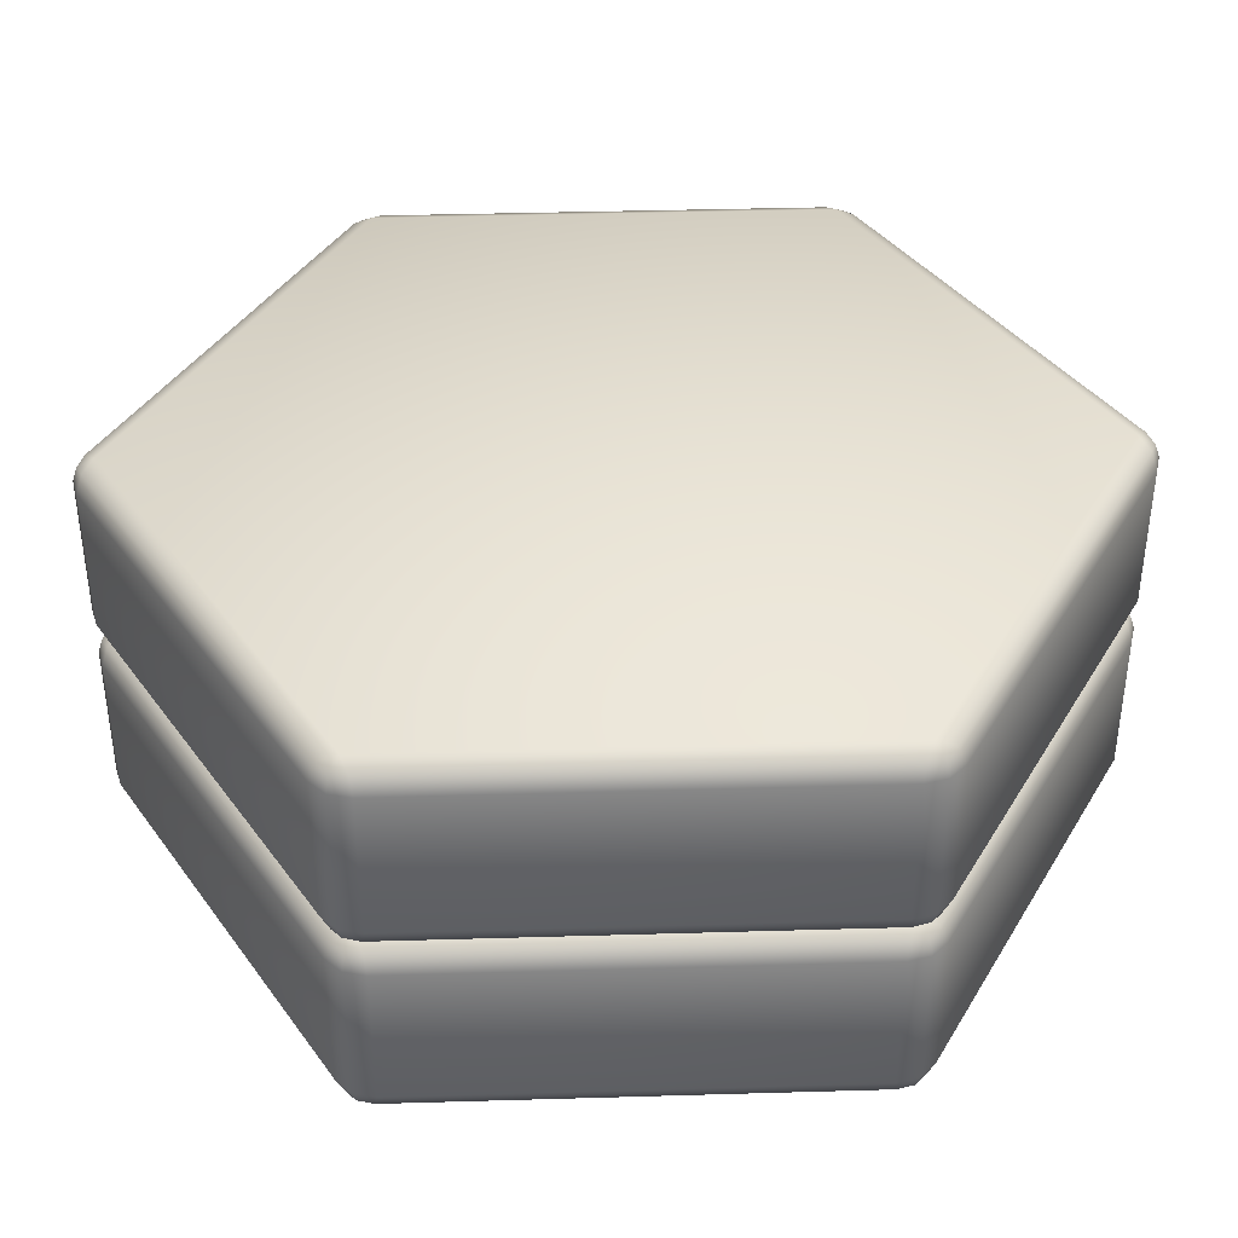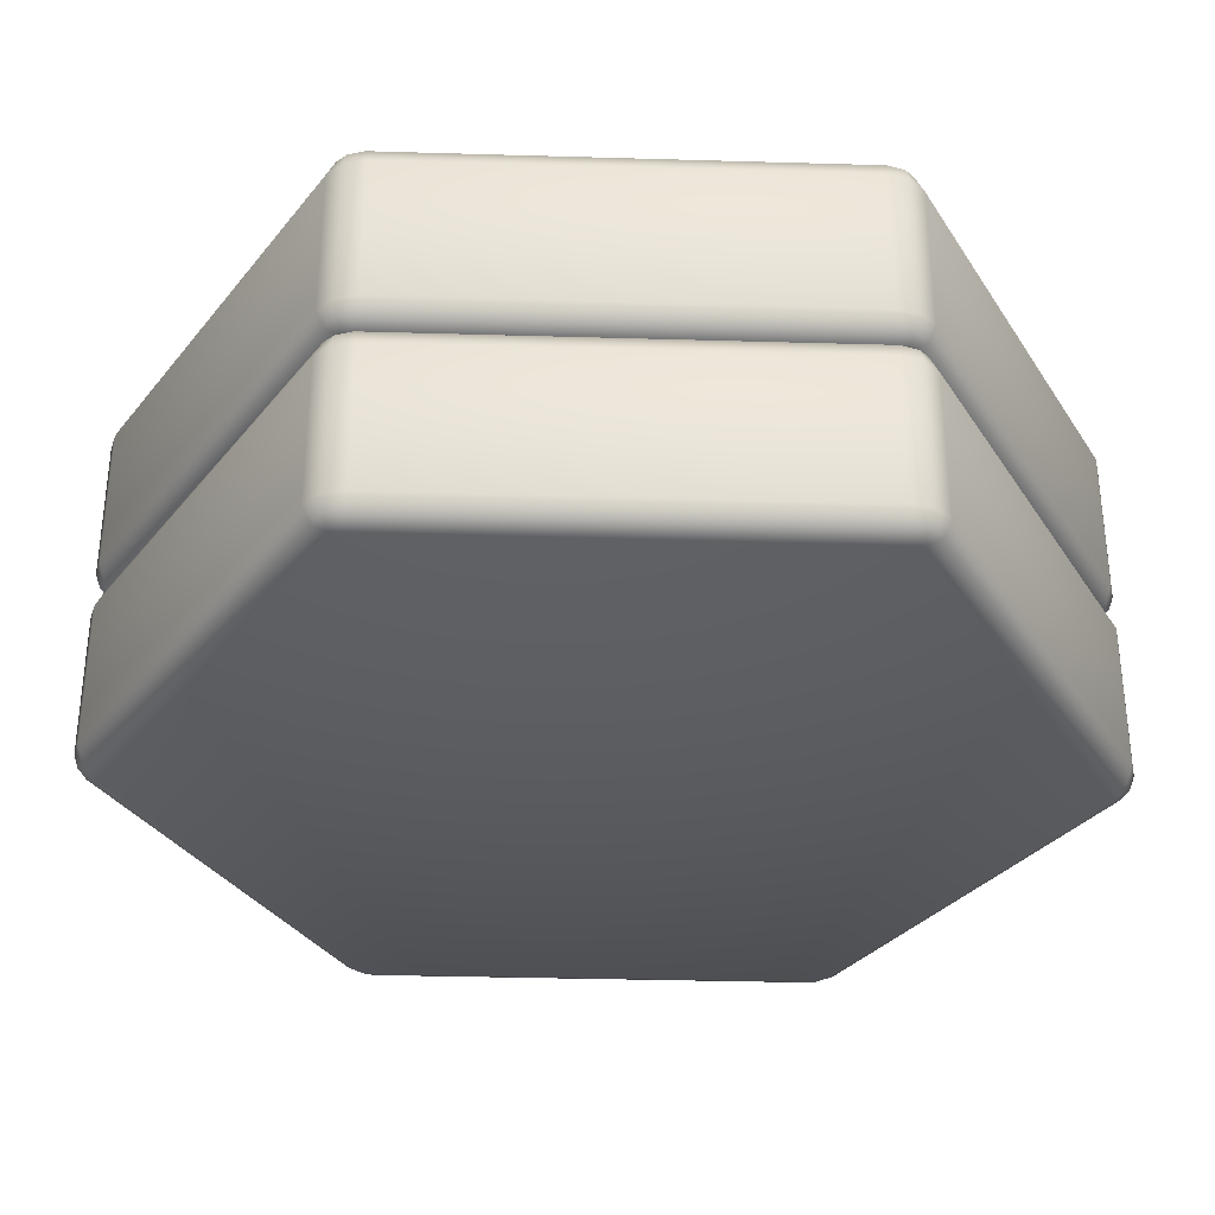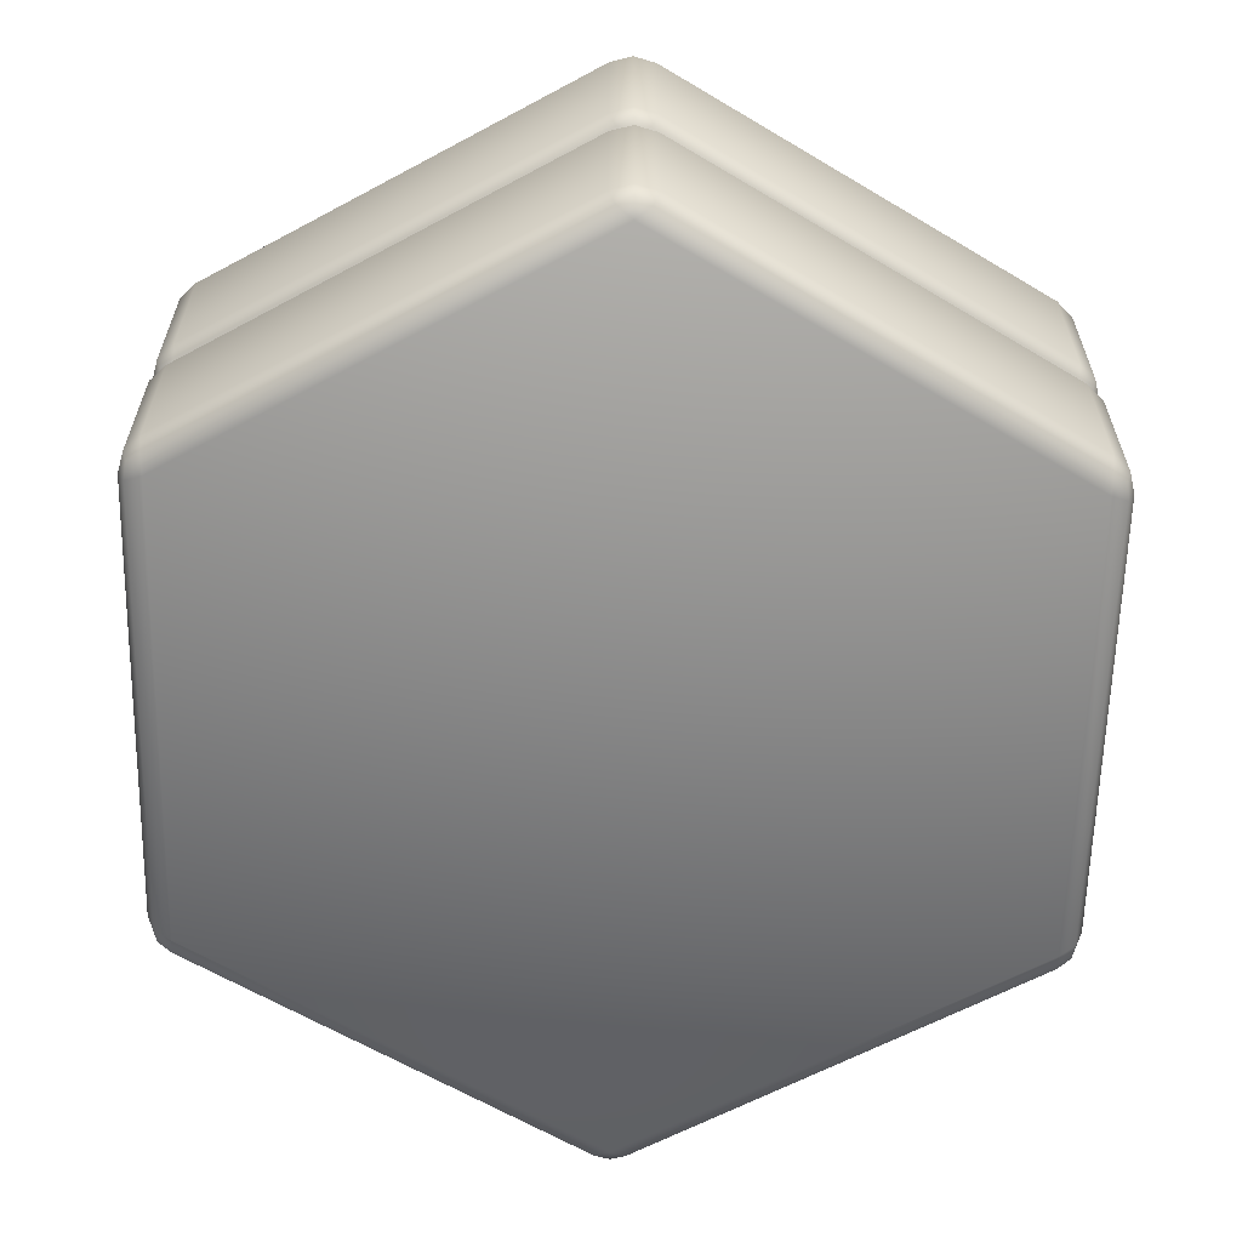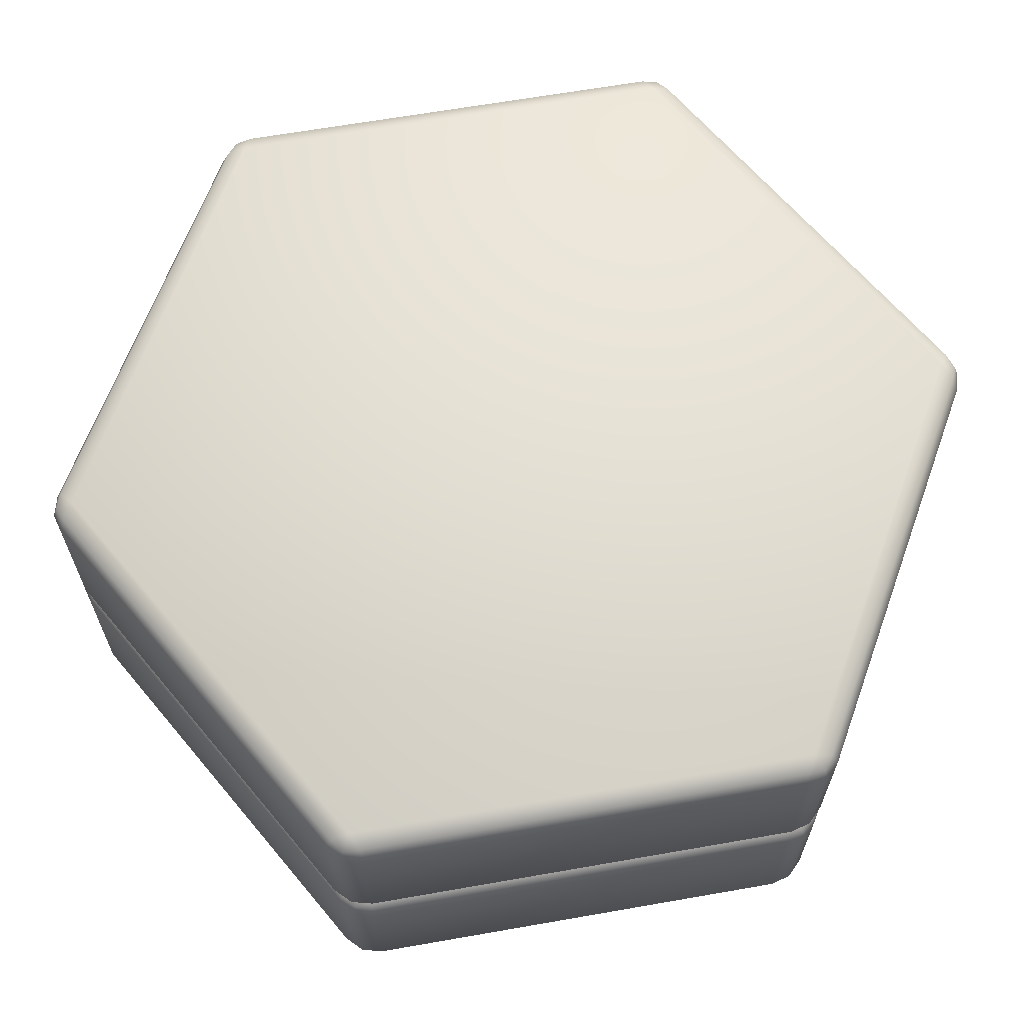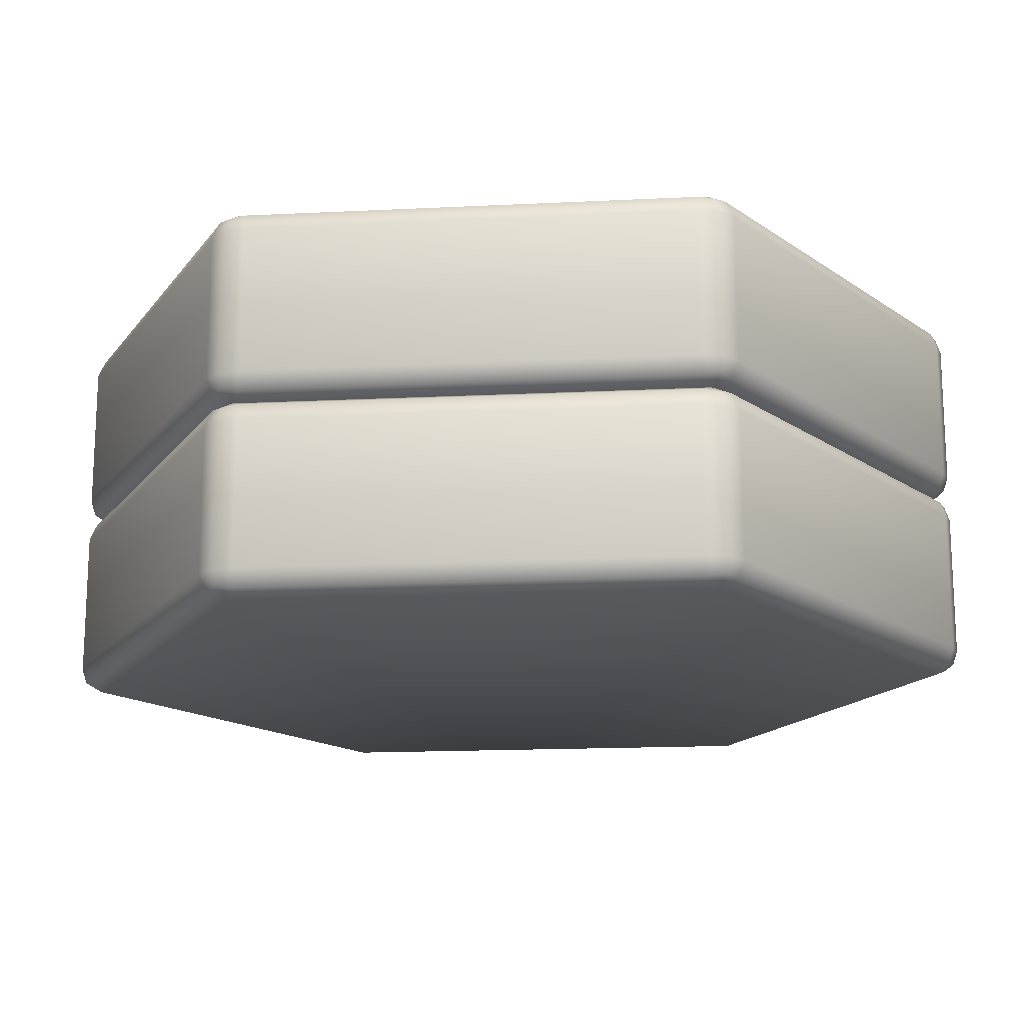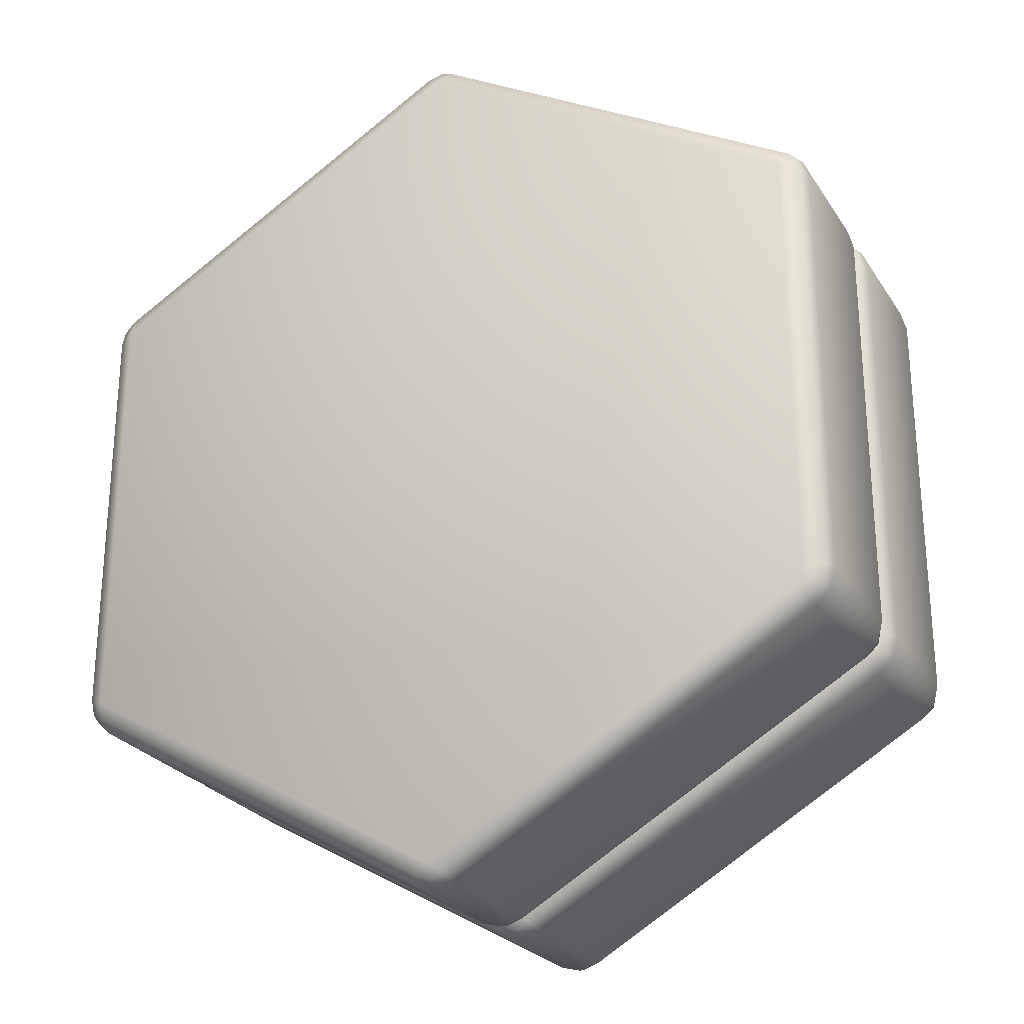
<metadata>
{"format":"obj","ext":"obj","renderer":"f3d","projection":"perspective","resolution":1024,"background":"white","views":[{"elev":38.9,"azim":87.9,"up":"+Y"},{"elev":-32.9,"azim":-32.3,"up":"+Y"},{"elev":-61.9,"azim":-121.3,"up":"+Y"},{"elev":65.0,"azim":140.0,"up":"+Y"},{"elev":-16.3,"azim":35.8,"up":"+Y"},{"elev":-25.8,"azim":25.7,"up":"+Z"}]}
</metadata>
<code>
o ground_sand
v 0 -4.041 -3.769
v -0.1732 -3.841 -3.9
v 0.1732 -3.841 -3.9
v -0.1225 -3.983 -3.855
v 0 -3.957 -3.909
v 0 -3.841 -3.948
v 0.1225 -3.983 -3.855
v 0 -2.441 -3.769
v 0.1732 -2.641 -3.9
v -0.1732 -2.641 -3.9
v 0.1225 -2.5 -3.855
v -0 -2.526 -3.909
v -0 -2.641 -3.948
v -0.1225 -2.5 -3.855
v 3.264 -4.041 -1.885
v 3.291 -3.841 -2.1
v 3.464 -3.841 -1.8
v 3.277 -3.983 -2.034
v 3.385 -3.957 -1.954
v 3.419 -3.841 -1.974
v 3.4 -3.983 -1.822
v 3.264 -2.441 -1.885
v 3.464 -2.641 -1.8
v 3.291 -2.641 -2.1
v 3.4 -2.5 -1.822
v 3.385 -2.526 -1.954
v 3.419 -2.641 -1.974
v 3.277 -2.5 -2.034
v 3.264 -4.041 1.885
v 3.464 -3.841 1.8
v 3.291 -3.841 2.1
v 3.4 -3.983 1.822
v 3.385 -3.957 1.954
v 3.419 -3.841 1.974
v 3.277 -3.983 2.034
v 3.264 -2.441 1.885
v 3.291 -2.641 2.1
v 3.464 -2.641 1.8
v 3.277 -2.5 2.034
v 3.385 -2.526 1.954
v 3.419 -2.641 1.974
v 3.4 -2.5 1.822
v 0 -4.041 3.769
v 0.1732 -3.841 3.9
v -0.1732 -3.841 3.9
v 0.1225 -3.983 3.855
v -0 -3.957 3.909
v -0 -3.841 3.948
v -0.1225 -3.983 3.855
v 0 -2.441 3.769
v -0.1732 -2.641 3.9
v 0.1732 -2.641 3.9
v -0.1225 -2.5 3.855
v 0 -2.526 3.909
v 0 -2.641 3.948
v 0.1225 -2.5 3.855
v -3.264 -4.041 1.885
v -3.291 -3.841 2.1
v -3.464 -3.841 1.8
v -3.277 -3.983 2.034
v -3.385 -3.957 1.954
v -3.419 -3.841 1.974
v -3.4 -3.983 1.822
v -3.264 -2.441 1.885
v -3.464 -2.641 1.8
v -3.291 -2.641 2.1
v -3.4 -2.5 1.822
v -3.385 -2.526 1.954
v -3.419 -2.641 1.974
v -3.277 -2.5 2.034
v -3.264 -4.041 -1.885
v -3.464 -3.841 -1.8
v -3.291 -3.841 -2.1
v -3.4 -3.983 -1.822
v -3.385 -3.957 -1.954
v -3.419 -3.841 -1.974
v -3.277 -3.983 -2.034
v -3.264 -2.441 -1.885
v -3.291 -2.641 -2.1
v -3.464 -2.641 -1.8
v -3.277 -2.5 -2.034
v -3.385 -2.526 -1.954
v -3.419 -2.641 -1.974
v -3.4 -2.5 -1.822
v 0 -2.441 -3.769
v -0.1732 -2.241 -3.9
v 0.1732 -2.241 -3.9
v -0.1225 -2.383 -3.855
v 0 -2.357 -3.909
v 0 -2.241 -3.948
v 0.1225 -2.383 -3.855
v 0 -0.8415 -3.769
v 0.1732 -1.041 -3.9
v -0.1732 -1.041 -3.9
v 0.1225 -0.9001 -3.855
v -0 -0.926 -3.909
v -0 -1.041 -3.948
v -0.1225 -0.9001 -3.855
v 3.264 -2.441 -1.885
v 3.291 -2.241 -2.1
v 3.464 -2.241 -1.8
v 3.277 -2.383 -2.034
v 3.385 -2.357 -1.954
v 3.419 -2.241 -1.974
v 3.4 -2.383 -1.822
v 3.264 -0.8415 -1.885
v 3.464 -1.041 -1.8
v 3.291 -1.041 -2.1
v 3.4 -0.9001 -1.822
v 3.385 -0.926 -1.954
v 3.419 -1.041 -1.974
v 3.277 -0.9001 -2.034
v 3.264 -2.441 1.885
v 3.464 -2.241 1.8
v 3.291 -2.241 2.1
v 3.4 -2.383 1.822
v 3.385 -2.357 1.954
v 3.419 -2.241 1.974
v 3.277 -2.383 2.034
v 3.264 -0.8415 1.885
v 3.291 -1.041 2.1
v 3.464 -1.041 1.8
v 3.277 -0.9001 2.034
v 3.385 -0.926 1.954
v 3.419 -1.041 1.974
v 3.4 -0.9001 1.822
v 0 -2.441 3.769
v 0.1732 -2.241 3.9
v -0.1732 -2.241 3.9
v 0.1225 -2.383 3.855
v -0 -2.357 3.909
v -0 -2.241 3.948
v -0.1225 -2.383 3.855
v 0 -0.8415 3.769
v -0.1732 -1.041 3.9
v 0.1732 -1.041 3.9
v -0.1225 -0.9001 3.855
v 0 -0.926 3.909
v 0 -1.041 3.948
v 0.1225 -0.9001 3.855
v -3.264 -2.441 1.885
v -3.291 -2.241 2.1
v -3.464 -2.241 1.8
v -3.277 -2.383 2.034
v -3.385 -2.357 1.954
v -3.419 -2.241 1.974
v -3.4 -2.383 1.822
v -3.264 -0.8415 1.885
v -3.464 -1.041 1.8
v -3.291 -1.041 2.1
v -3.4 -0.9001 1.822
v -3.385 -0.926 1.954
v -3.419 -1.041 1.974
v -3.277 -0.9001 2.034
v -3.264 -2.441 -1.885
v -3.464 -2.241 -1.8
v -3.291 -2.241 -2.1
v -3.4 -2.383 -1.822
v -3.385 -2.357 -1.954
v -3.419 -2.241 -1.974
v -3.277 -2.383 -2.034
v -3.264 -0.8415 -1.885
v -3.291 -1.041 -2.1
v -3.464 -1.041 -1.8
v -3.277 -0.9001 -2.034
v -3.385 -0.926 -1.954
v -3.419 -1.041 -1.974
v -3.4 -0.9001 -1.822
f 73 79 10 2
f 31 37 52 44
f 45 51 66 58
f 59 65 80 72
f 17 23 38 30
f 22 8 78 64 50 36
f 3 9 24 16
f 1 4 5 7
f 2 6 5 4
f 3 7 5 6
f 8 11 12 14
f 9 13 12 11
f 10 14 12 13
f 15 18 19 21
f 16 20 19 18
f 17 21 19 20
f 22 25 26 28
f 23 27 26 25
f 24 28 26 27
f 29 32 33 35
f 30 34 33 32
f 31 35 33 34
f 36 39 40 42
f 37 41 40 39
f 38 42 40 41
f 43 46 47 49
f 44 48 47 46
f 45 49 47 48
f 50 53 54 56
f 51 55 54 53
f 52 56 54 55
f 57 60 61 63
f 58 62 61 60
f 59 63 61 62
f 64 67 68 70
f 65 69 68 67
f 66 70 68 69
f 71 74 75 77
f 72 76 75 74
f 73 77 75 76
f 78 81 82 84
f 79 83 82 81
f 80 84 82 83
f 3 16 18 7
f 7 18 15 1
f 24 9 11 28
f 28 11 8 22
f 2 10 13 6
f 6 13 9 3
f 23 17 20 27
f 27 20 16 24
f 17 30 32 21
f 21 32 29 15
f 38 23 25 42
f 42 25 22 36
f 37 31 34 41
f 41 34 30 38
f 31 44 46 35
f 35 46 43 29
f 52 37 39 56
f 56 39 36 50
f 51 45 48 55
f 55 48 44 52
f 45 58 60 49
f 49 60 57 43
f 66 51 53 70
f 70 53 50 64
f 65 59 62 69
f 69 62 58 66
f 59 72 74 63
f 63 74 71 57
f 80 65 67 84
f 84 67 64 78
f 79 73 76 83
f 83 76 72 80
f 73 2 4 77
f 77 4 1 71
f 10 79 81 14
f 14 81 78 8
f 1 15 29 43 57 71
f 157 163 94 86
f 115 121 136 128
f 129 135 150 142
f 143 149 164 156
f 101 107 122 114
f 106 92 162 148 134 120
f 87 93 108 100
f 85 88 89 91
f 86 90 89 88
f 87 91 89 90
f 92 95 96 98
f 93 97 96 95
f 94 98 96 97
f 99 102 103 105
f 100 104 103 102
f 101 105 103 104
f 106 109 110 112
f 107 111 110 109
f 108 112 110 111
f 113 116 117 119
f 114 118 117 116
f 115 119 117 118
f 120 123 124 126
f 121 125 124 123
f 122 126 124 125
f 127 130 131 133
f 128 132 131 130
f 129 133 131 132
f 134 137 138 140
f 135 139 138 137
f 136 140 138 139
f 141 144 145 147
f 142 146 145 144
f 143 147 145 146
f 148 151 152 154
f 149 153 152 151
f 150 154 152 153
f 155 158 159 161
f 156 160 159 158
f 157 161 159 160
f 162 165 166 168
f 163 167 166 165
f 164 168 166 167
f 87 100 102 91
f 91 102 99 85
f 108 93 95 112
f 112 95 92 106
f 86 94 97 90
f 90 97 93 87
f 107 101 104 111
f 111 104 100 108
f 101 114 116 105
f 105 116 113 99
f 122 107 109 126
f 126 109 106 120
f 121 115 118 125
f 125 118 114 122
f 115 128 130 119
f 119 130 127 113
f 136 121 123 140
f 140 123 120 134
f 135 129 132 139
f 139 132 128 136
f 129 142 144 133
f 133 144 141 127
f 150 135 137 154
f 154 137 134 148
f 149 143 146 153
f 153 146 142 150
f 143 156 158 147
f 147 158 155 141
f 164 149 151 168
f 168 151 148 162
f 163 157 160 167
f 167 160 156 164
f 157 86 88 161
f 161 88 85 155
f 94 163 165 98
f 98 165 162 92
f 85 99 113 127 141 155

</code>
